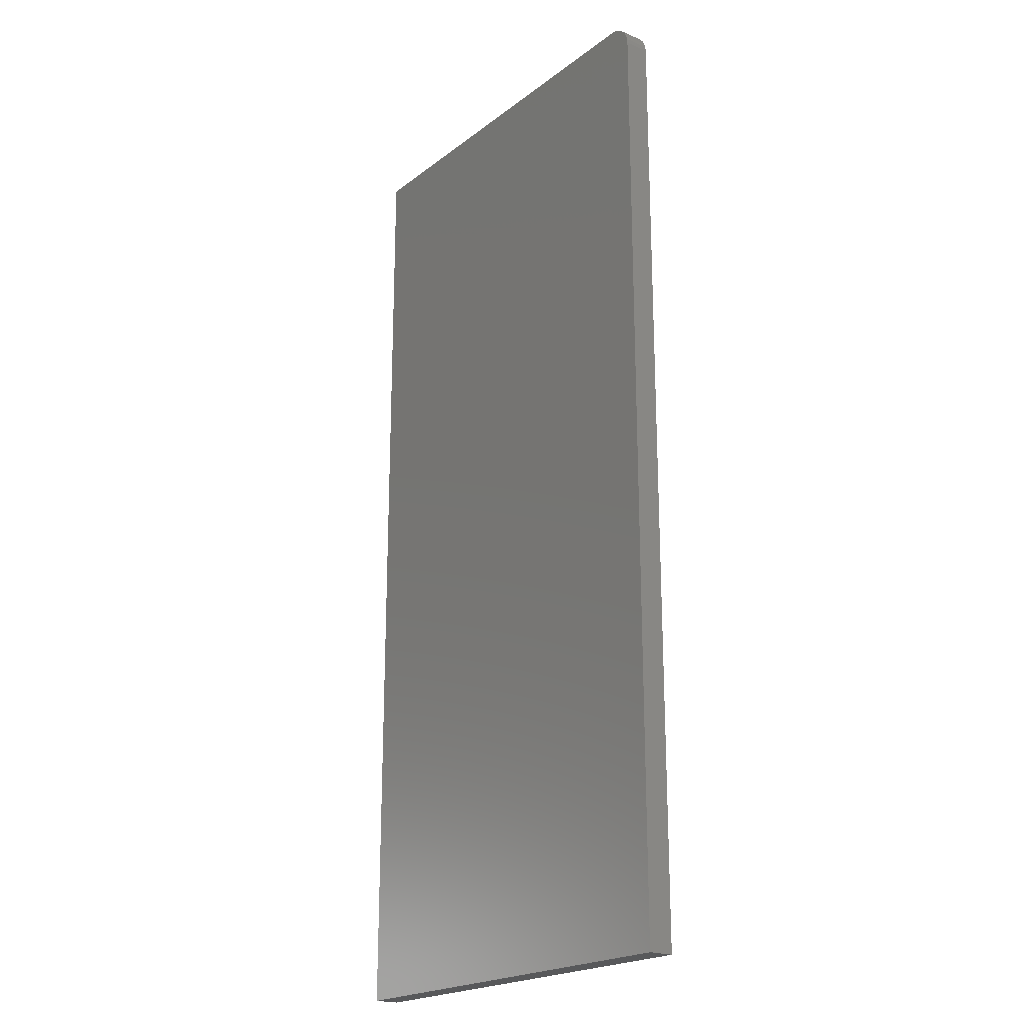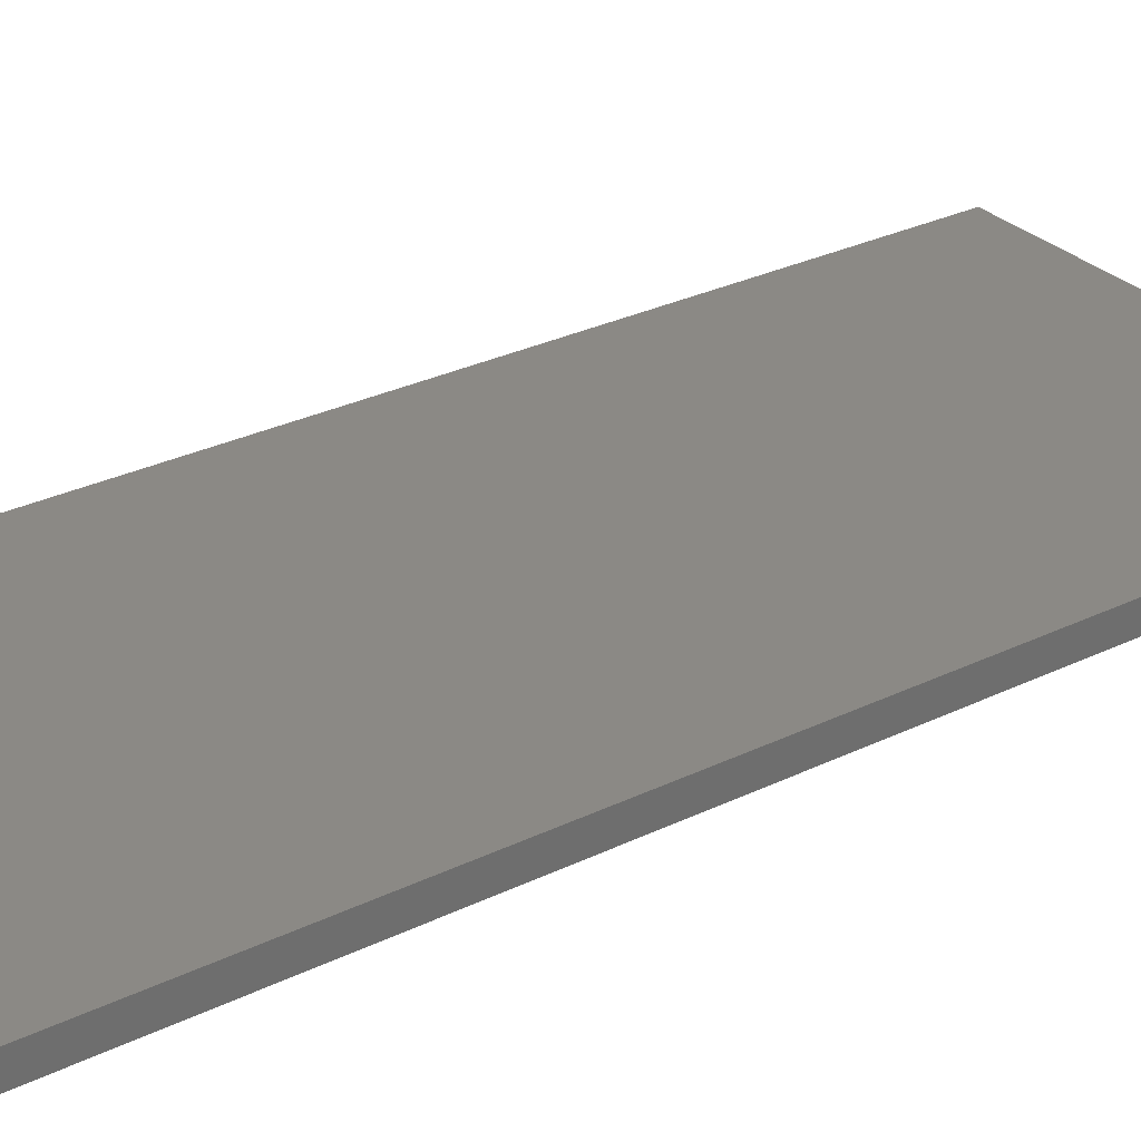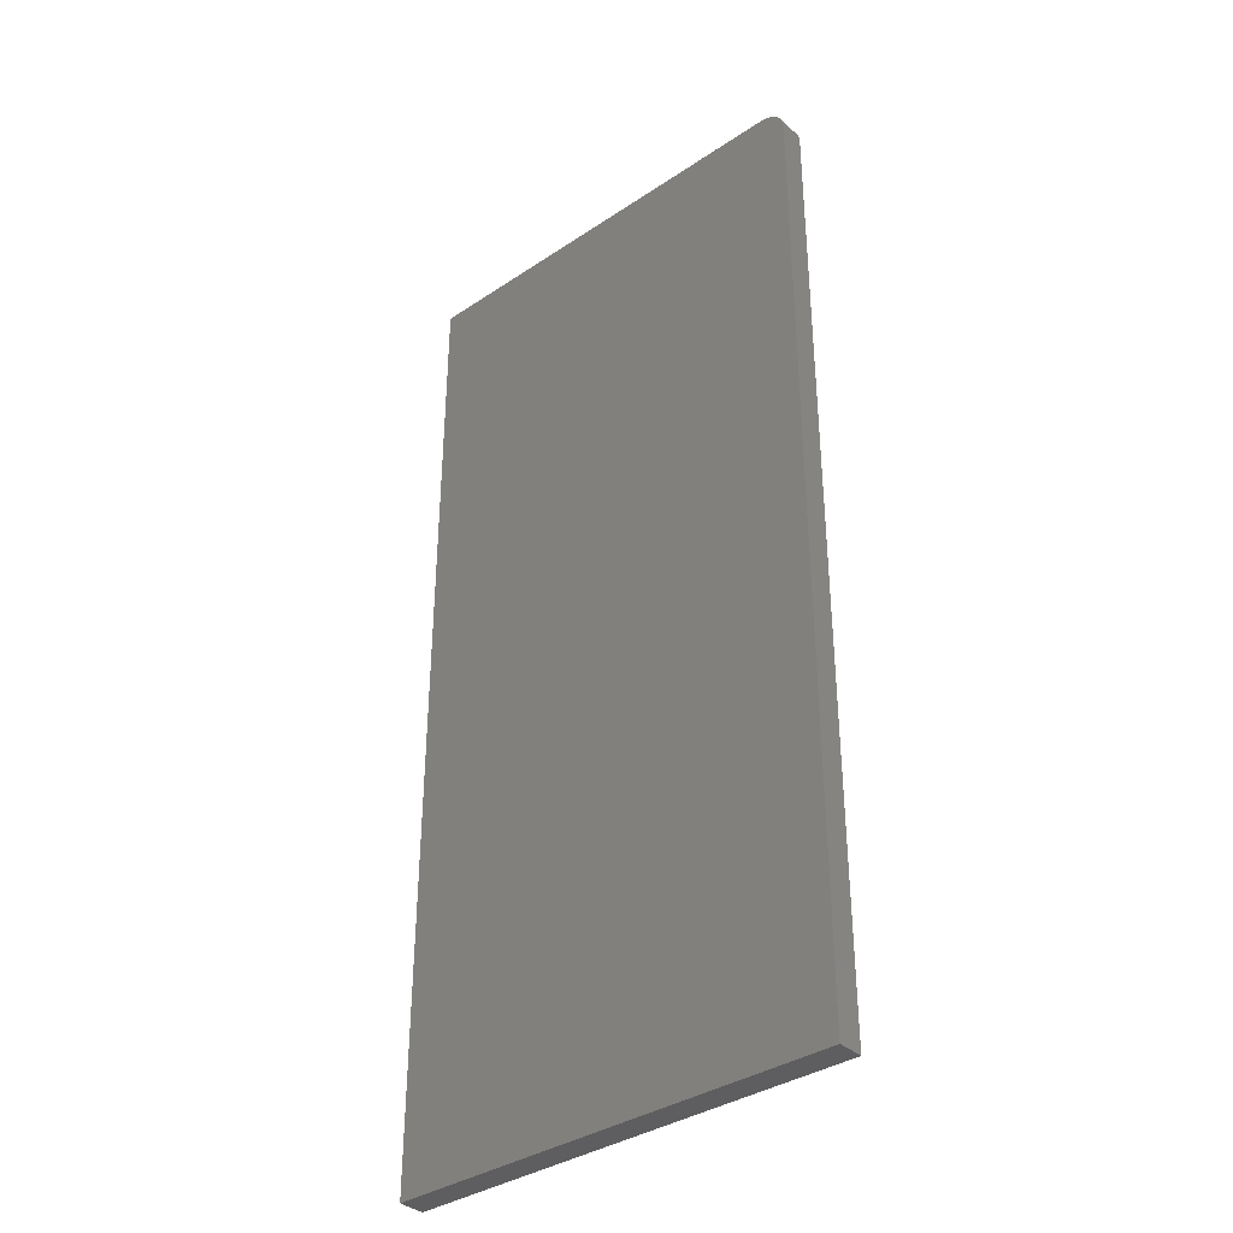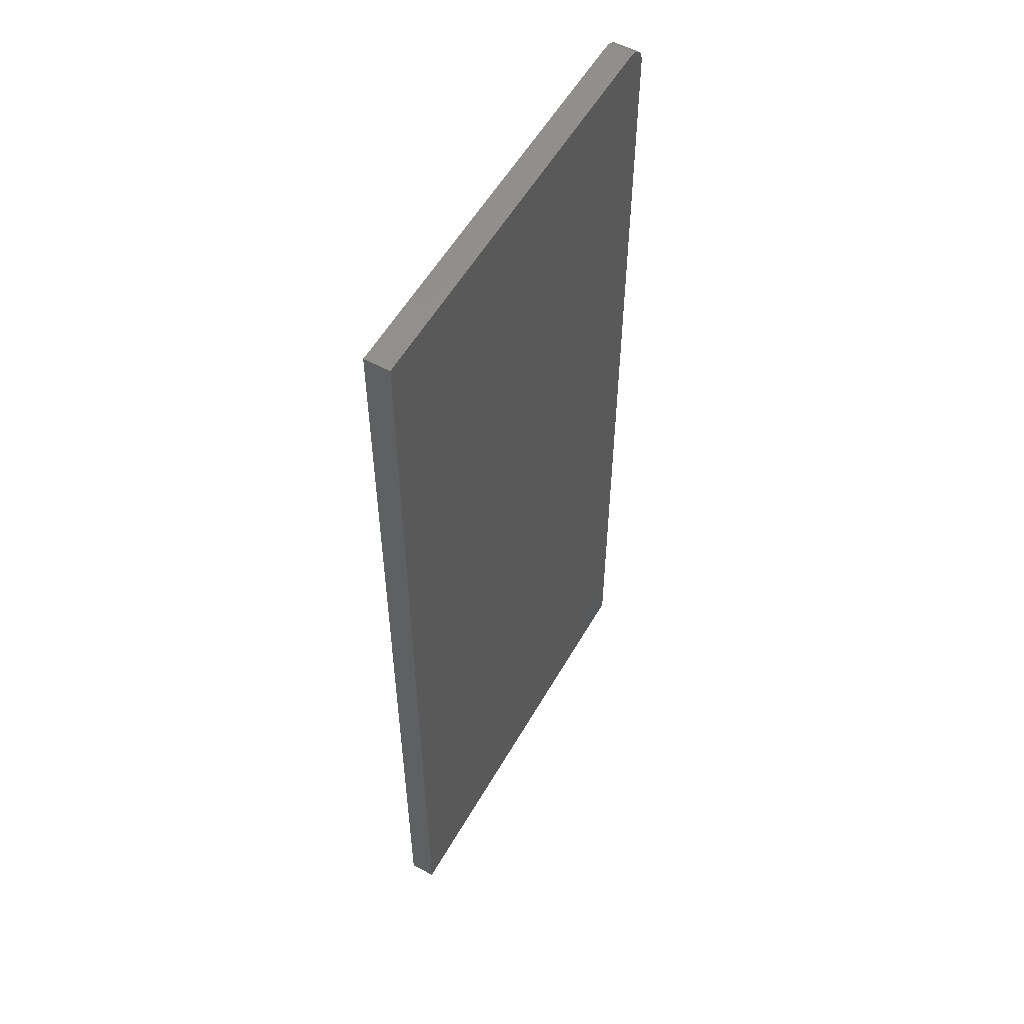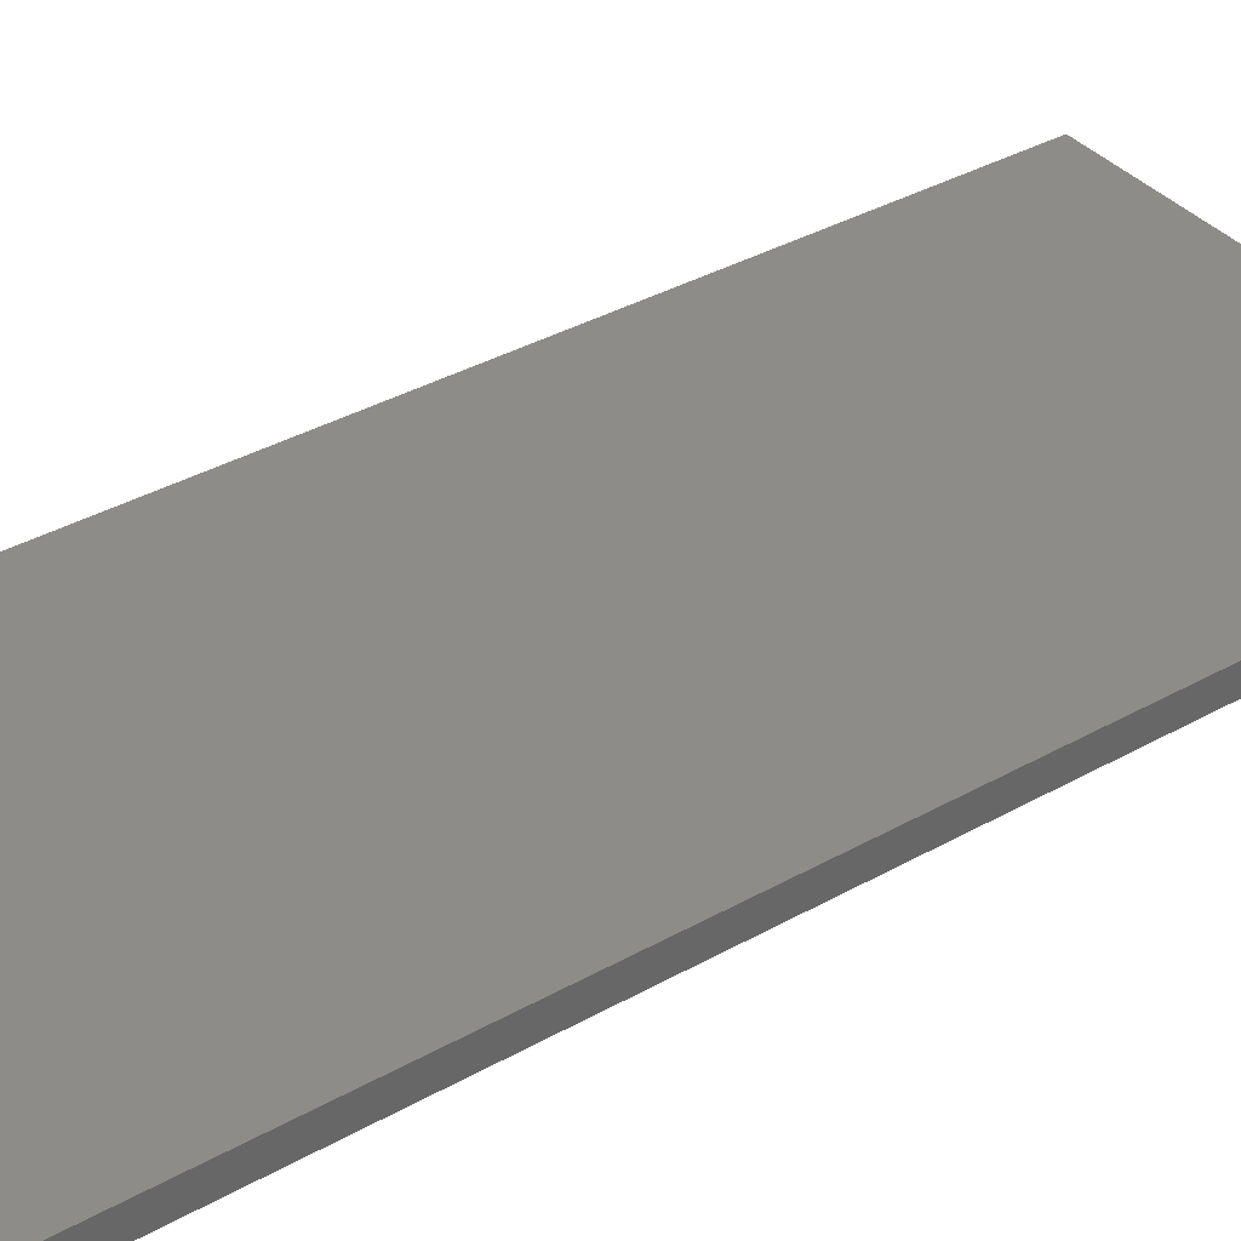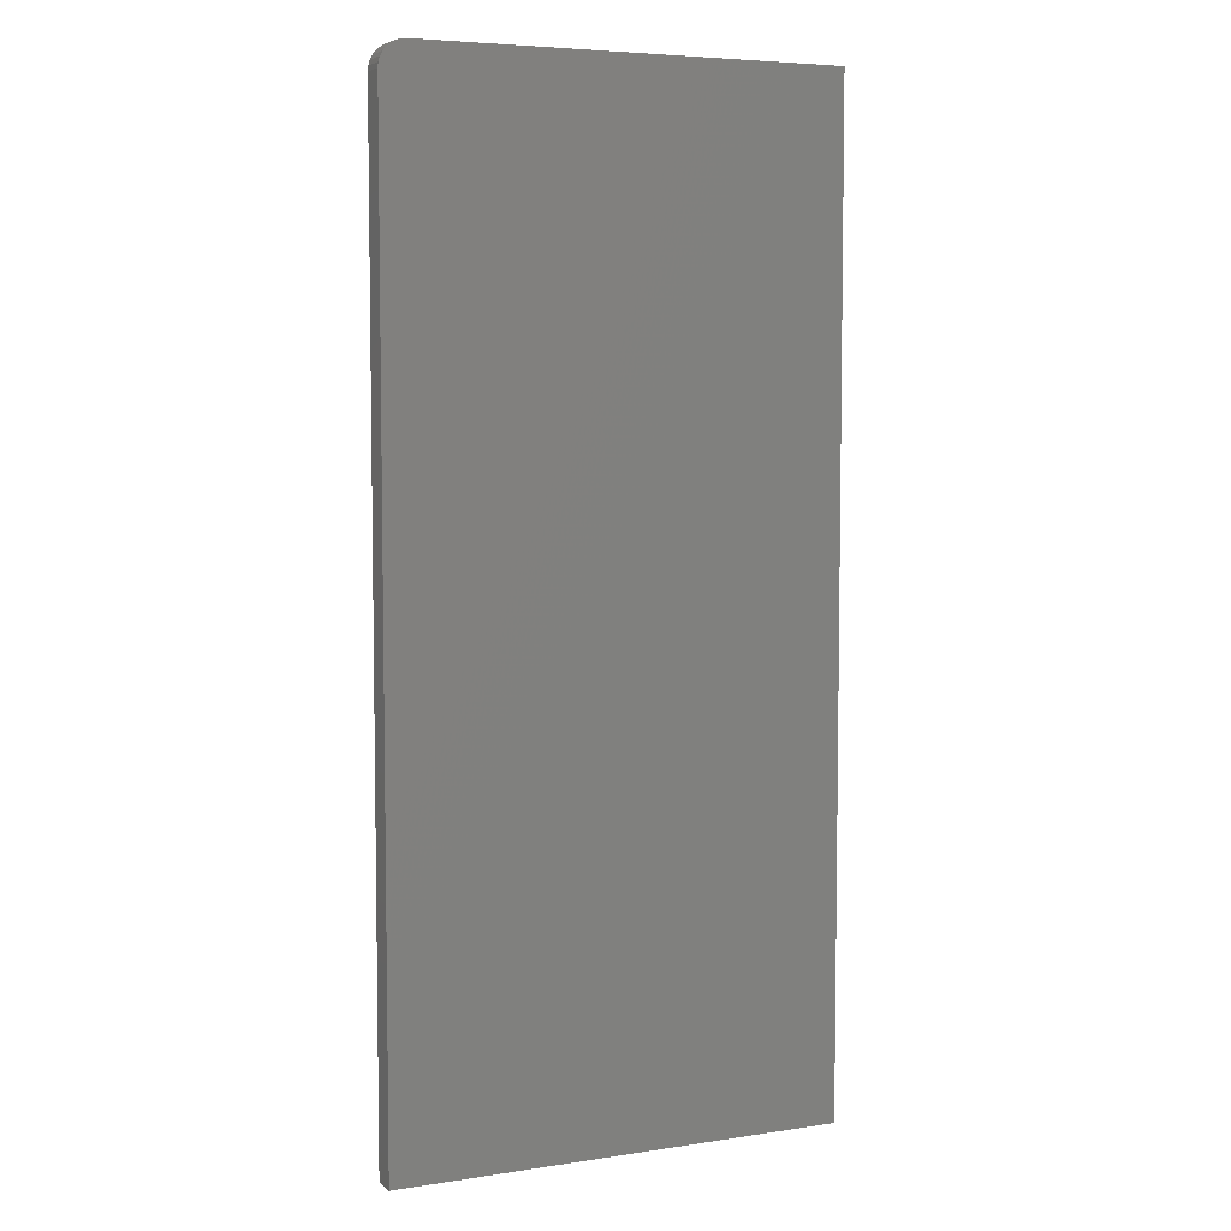
<metadata>
{"format":"stl","ext":"stl","renderer":"f3d","projection":"perspective","resolution":1024,"background":"white","views":[{"elev":-20.9,"azim":53.1,"up":"+Y"},{"elev":29.6,"azim":54.5,"up":"+Z"},{"elev":-36.2,"azim":41.1,"up":"+Y"},{"elev":55.5,"azim":-60.6,"up":"+Y"},{"elev":37.2,"azim":54.2,"up":"+Z"},{"elev":5.8,"azim":155.2,"up":"+Y"}]}
</metadata>
<code>
# stl→obj: 24 verts, 44 faces
v 0.1973 0.4453 0.03125
v 0.2092 0.4429 0.03125
v 0.2034 0.4447 0.03125
v -0.3125 0.4453 0.03125
v -0.3125 -0.75 0.03125
v 0.2285 -0.75 0.03125
v 0.2285 0.4141 0.03125
v 0.2279 0.4202 0.03125
v 0.2262 0.426 0.03125
v 0.2233 0.4314 0.03125
v 0.2194 0.4362 0.03125
v 0.2146 0.44 0.03125
v 0.2034 0.4447 0
v 0.2092 0.4429 0
v 0.1973 0.4453 0
v -0.3125 0.4453 0
v 0.2146 0.44 0
v 0.2194 0.4362 0
v 0.2233 0.4314 0
v 0.2262 0.426 0
v 0.2279 0.4202 0
v 0.2285 0.4141 0
v 0.2285 -0.75 0
v -0.3125 -0.75 0
f 1 2 3
f 4 5 6
f 4 6 7
f 4 7 8
f 4 8 9
f 4 9 10
f 4 10 11
f 4 11 12
f 4 12 2
f 4 2 1
f 13 14 15
f 16 15 14
f 16 14 17
f 16 17 18
f 16 18 19
f 16 19 20
f 16 20 21
f 16 21 22
f 16 22 23
f 16 23 24
f 1 15 4
f 4 15 16
f 6 23 7
f 7 23 22
f 15 1 13
f 13 1 3
f 13 3 14
f 14 3 2
f 14 2 17
f 17 2 12
f 17 12 18
f 18 12 11
f 18 11 19
f 19 11 10
f 19 10 20
f 20 10 9
f 20 9 21
f 21 9 8
f 21 8 22
f 22 8 7
f 4 16 5
f 5 16 24
f 5 24 6
f 6 24 23

</code>
